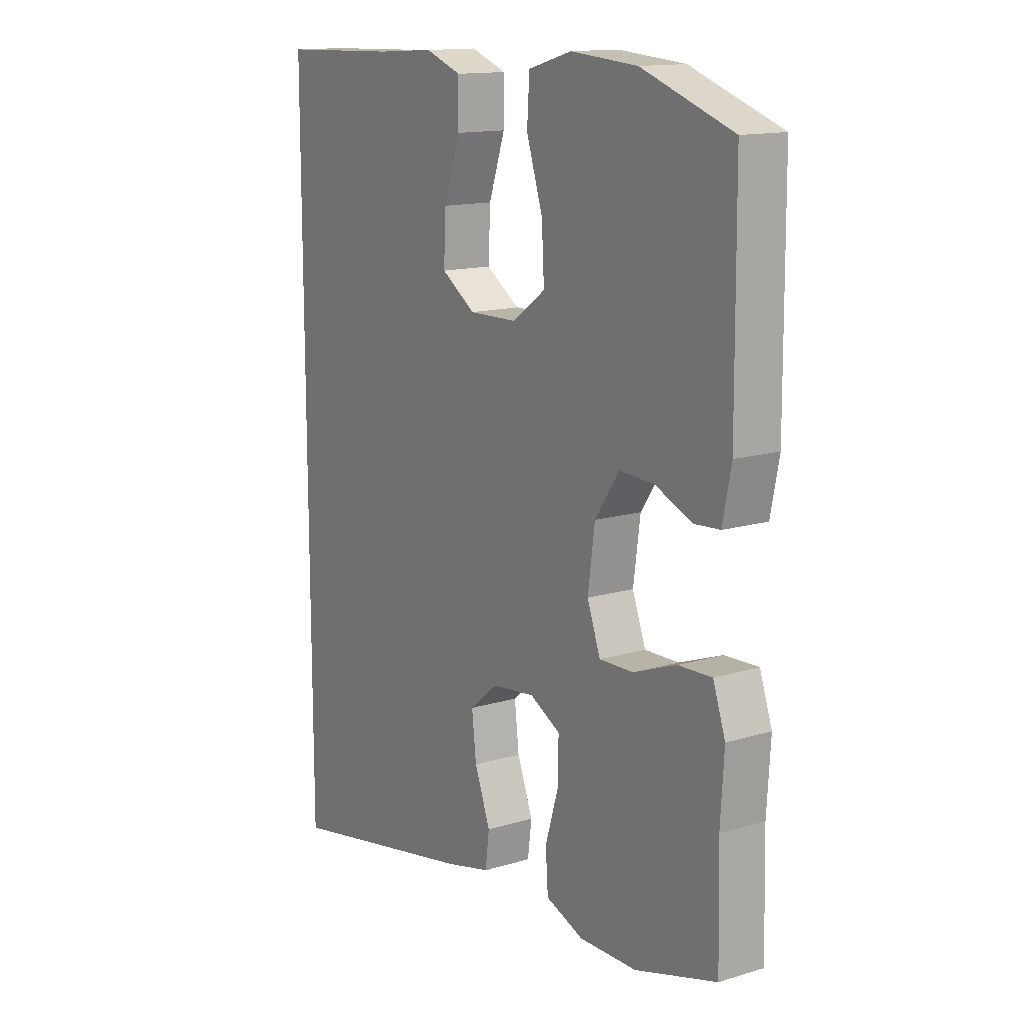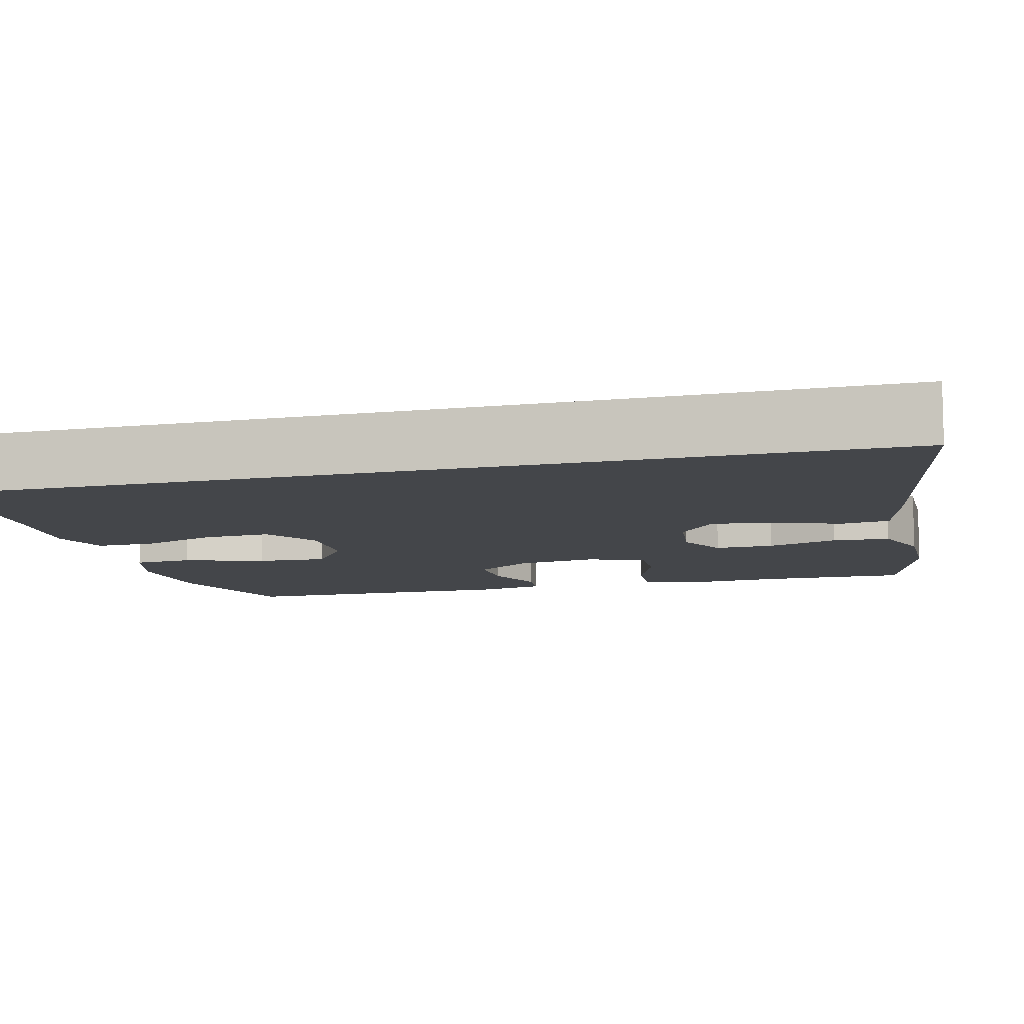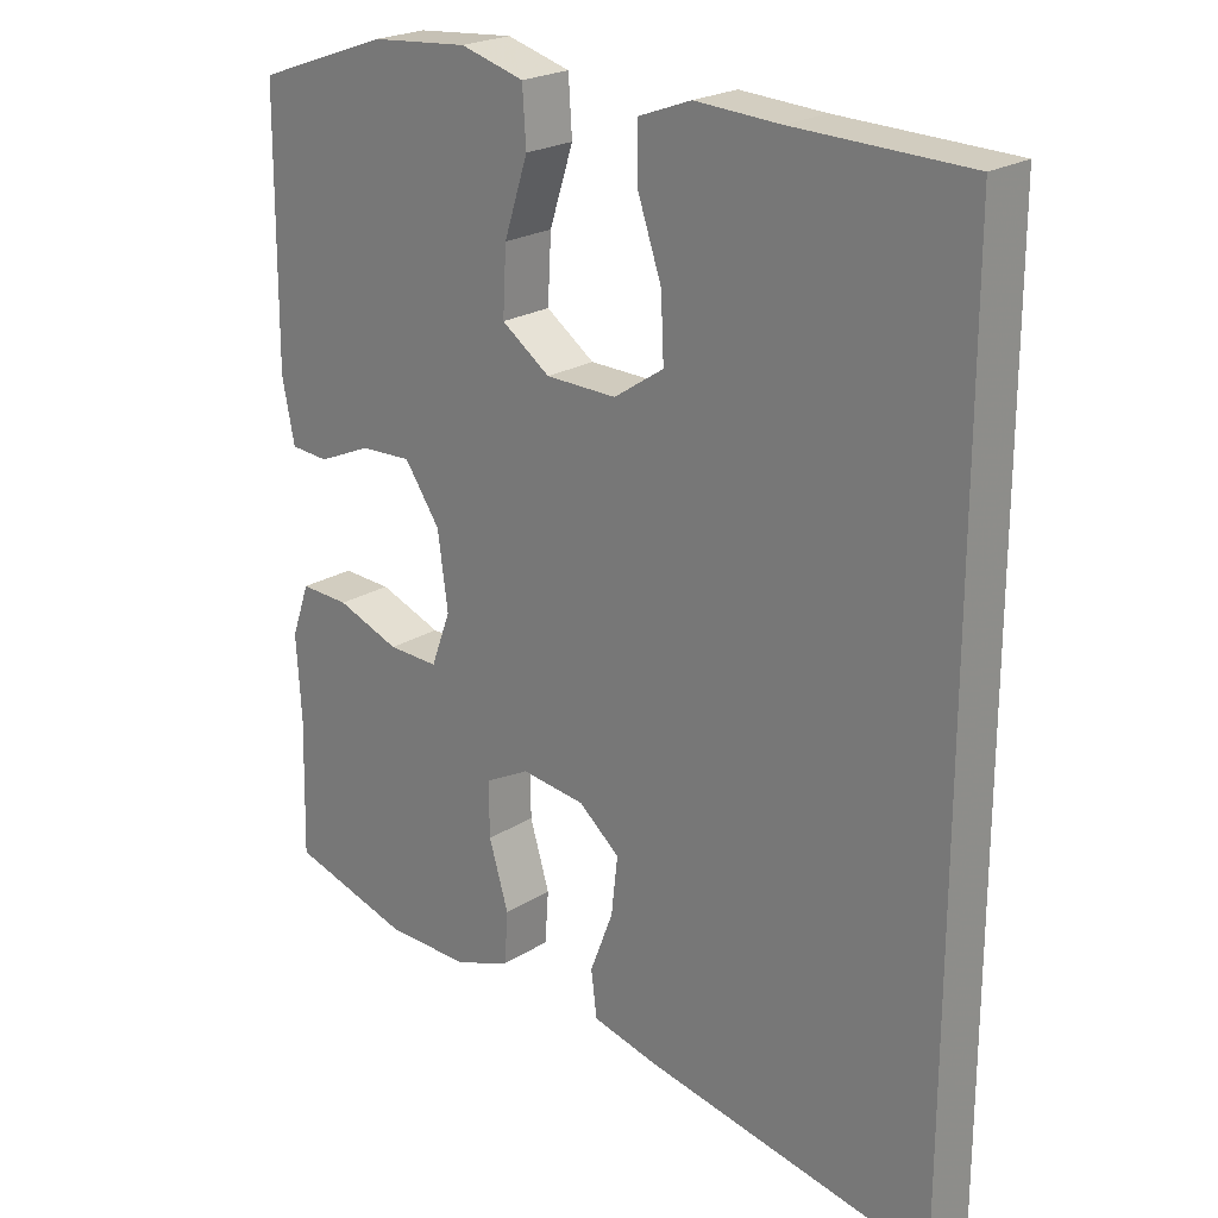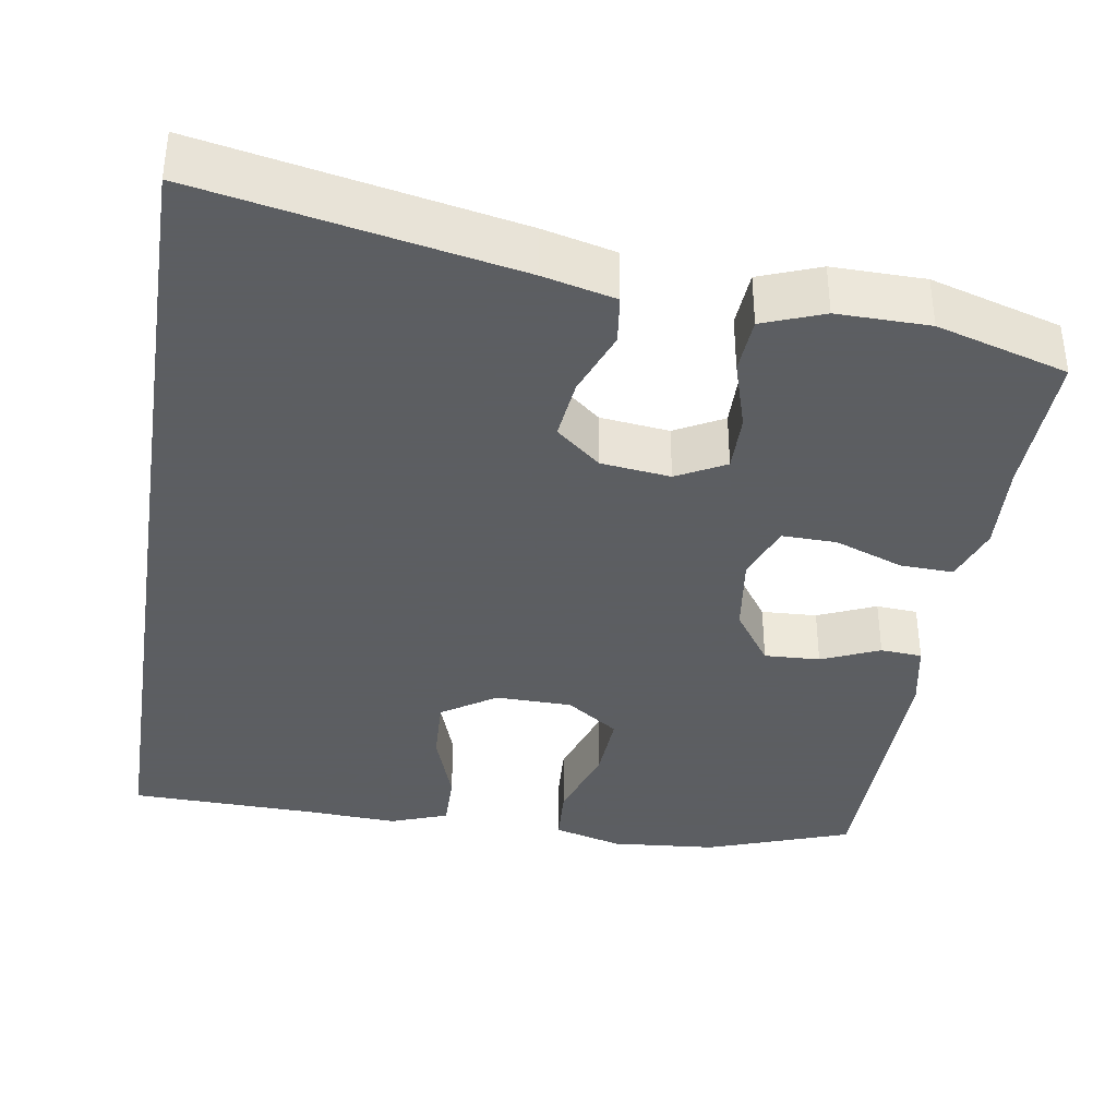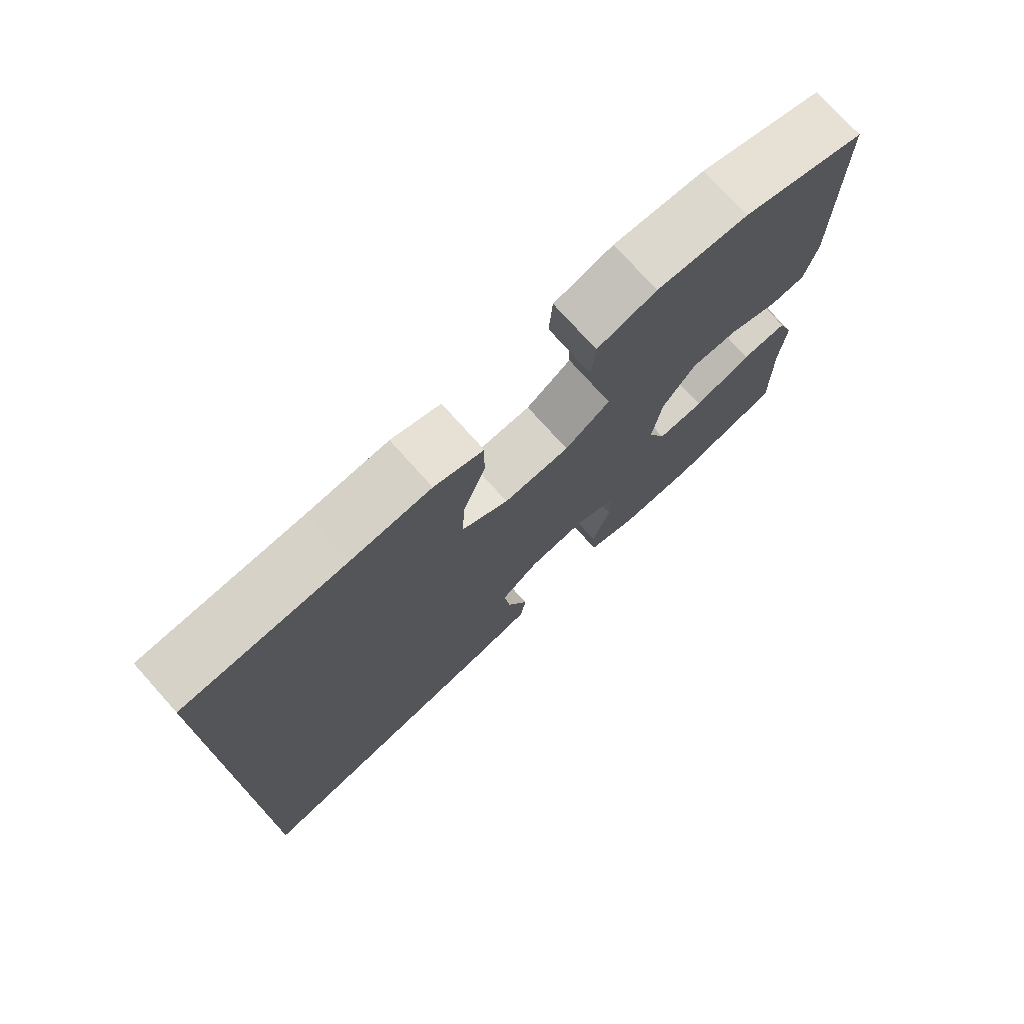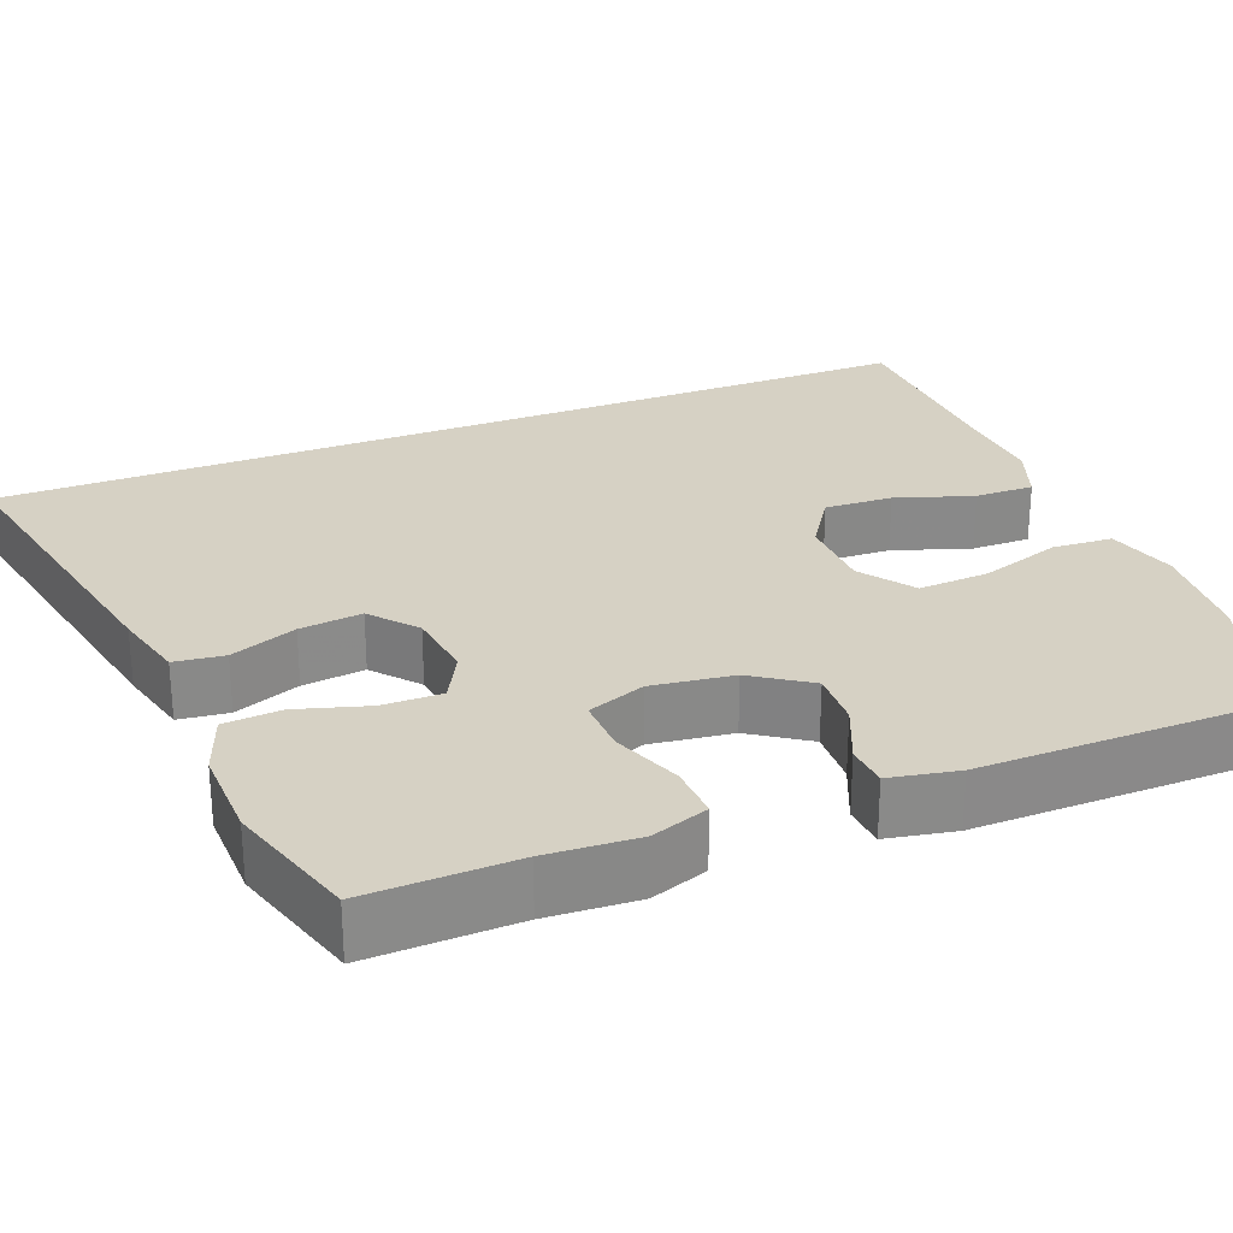
<metadata>
{"format":"obj","ext":"obj","renderer":"f3d","projection":"perspective","resolution":1024,"background":"white","views":[{"elev":14.2,"azim":-123.5,"up":"+Z"},{"elev":-9.6,"azim":104.5,"up":"+Y"},{"elev":22.5,"azim":42.9,"up":"+Z"},{"elev":-37.4,"azim":171.1,"up":"+Y"},{"elev":75.9,"azim":138.0,"up":"+Z"},{"elev":27.0,"azim":-111.7,"up":"+Y"}]}
</metadata>
<code>
v -0.5 0.07 0.5
v -0.316 0.07 0.565
v -0.181 0.07 0.576
v -0.093 0.07 0.551
v -0.088 0.07 0.475
v -0.121 0.07 0.373
v -0.126 0.07 0.283
v -0.059 0.07 0.235
v 0.039 0.07 0.233
v 0.108 0.07 0.279
v 0.104 0.07 0.365
v 0.071 0.07 0.462
v 0.07 0.07 0.537
v 0.143 0.07 0.564
v 0.26 0.07 0.557
v 0.5 0.07 0.55
v 0.5 0.07 -0.64
v 0.103 0.07 -0.561
v 0.011 0.07 -0.538
v 0.003 0.07 -0.475
v 0.035 0.07 -0.391
v 0.044 0.07 -0.312
v -0.013 0.07 -0.264
v -0.101 0.07 -0.253
v -0.163 0.07 -0.286
v -0.162 0.07 -0.361
v -0.135 0.07 -0.451
v -0.14 0.07 -0.523
v -0.217 0.07 -0.552
v -0.334 0.07 -0.55
v -0.5 0.07 -0.5
v -0.495 0.07 -0.312
v -0.502 0.07 -0.197
v -0.477 0.07 -0.125
v -0.409 0.07 -0.128
v -0.322 0.07 -0.161
v -0.252 0.07 -0.163
v -0.225 0.07 -0.09
v -0.239 0.07 0.013
v -0.288 0.07 0.085
v -0.359 0.07 0.082
v -0.433 0.07 0.05
v -0.486 0.07 0.054
v -0.503 0.07 0.14
v -0.5 0 0.5
v -0.316 0 0.565
v -0.181 0 0.576
v -0.093 0 0.551
v -0.088 0 0.475
v -0.121 0 0.373
v -0.126 0 0.283
v -0.059 0 0.235
v 0.039 0 0.233
v 0.108 0 0.279
v 0.104 0 0.365
v 0.071 0 0.462
v 0.07 0 0.537
v 0.143 0 0.564
v 0.26 0 0.557
v 0.5 0 0.55
v 0.5 0 -0.64
v 0.103 0 -0.561
v 0.011 0 -0.538
v 0.003 0 -0.475
v 0.035 0 -0.391
v 0.044 0 -0.312
v -0.013 0 -0.264
v -0.101 0 -0.253
v -0.163 0 -0.286
v -0.162 0 -0.361
v -0.135 0 -0.451
v -0.14 0 -0.523
v -0.217 0 -0.552
v -0.334 0 -0.55
v -0.5 0 -0.5
v -0.495 0 -0.312
v -0.502 0 -0.197
v -0.477 0 -0.125
v -0.409 0 -0.128
v -0.322 0 -0.161
v -0.252 0 -0.163
v -0.225 0 -0.09
v -0.239 0 0.013
v -0.288 0 0.085
v -0.359 0 0.082
v -0.433 0 0.05
v -0.486 0 0.054
v -0.503 0 0.14
f 41 42 43 44
f 40 41 44 1
f 39 40 1 2
f 33 34 35 36
f 32 33 36 37
f 31 32 37
f 30 31 37
f 29 30 37 38
f 26 27 28 29
f 25 26 29 38
f 18 19 20 21
f 18 21 22
f 15 16 17 18
f 15 18 22
f 11 12 13 14
f 10 11 14 15
f 3 4 5 6
f 39 2 3 6
f 39 6 7
f 24 25 38 39
f 23 24 39 7
f 10 15 22 23
f 9 10 23
f 8 9 23
f 7 8 23
f 88 87 86 85
f 45 88 85 84
f 46 45 84 83
f 80 79 78 77
f 81 80 77 76
f 81 76 75
f 81 75 74
f 82 81 74 73
f 73 72 71 70
f 82 73 70 69
f 65 64 63 62
f 66 65 62
f 62 61 60 59
f 66 62 59
f 58 57 56 55
f 59 58 55 54
f 50 49 48 47
f 50 47 46 83
f 51 50 83
f 83 82 69 68
f 51 83 68 67
f 67 66 59 54
f 67 54 53
f 67 53 52
f 67 52 51
f 1 45 46 2
f 2 46 47 3
f 3 47 48 4
f 4 48 49 5
f 5 49 50 6
f 6 50 51 7
f 7 51 52 8
f 8 52 53 9
f 9 53 54 10
f 10 54 55 11
f 11 55 56 12
f 12 56 57 13
f 13 57 58 14
f 14 58 59 15
f 15 59 60 16
f 16 60 61 17
f 17 61 62 18
f 18 62 63 19
f 19 63 64 20
f 20 64 65 21
f 21 65 66 22
f 22 66 67 23
f 23 67 68 24
f 24 68 69 25
f 25 69 70 26
f 26 70 71 27
f 27 71 72 28
f 28 72 73 29
f 29 73 74 30
f 30 74 75 31
f 31 75 76 32
f 32 76 77 33
f 33 77 78 34
f 34 78 79 35
f 35 79 80 36
f 36 80 81 37
f 37 81 82 38
f 38 82 83 39
f 39 83 84 40
f 40 84 85 41
f 41 85 86 42
f 42 86 87 43
f 43 87 88 44
f 44 88 45 1

</code>
